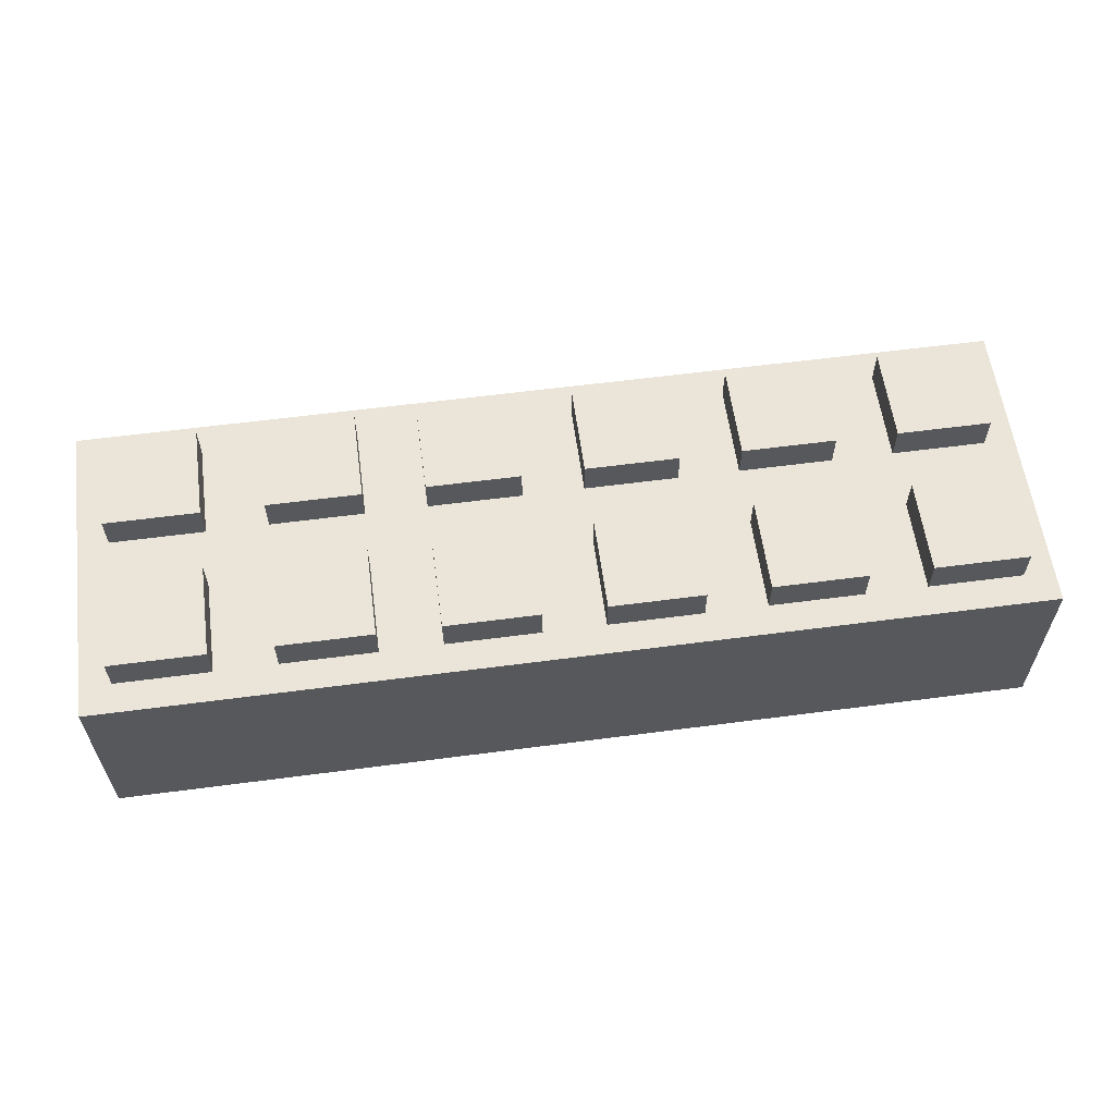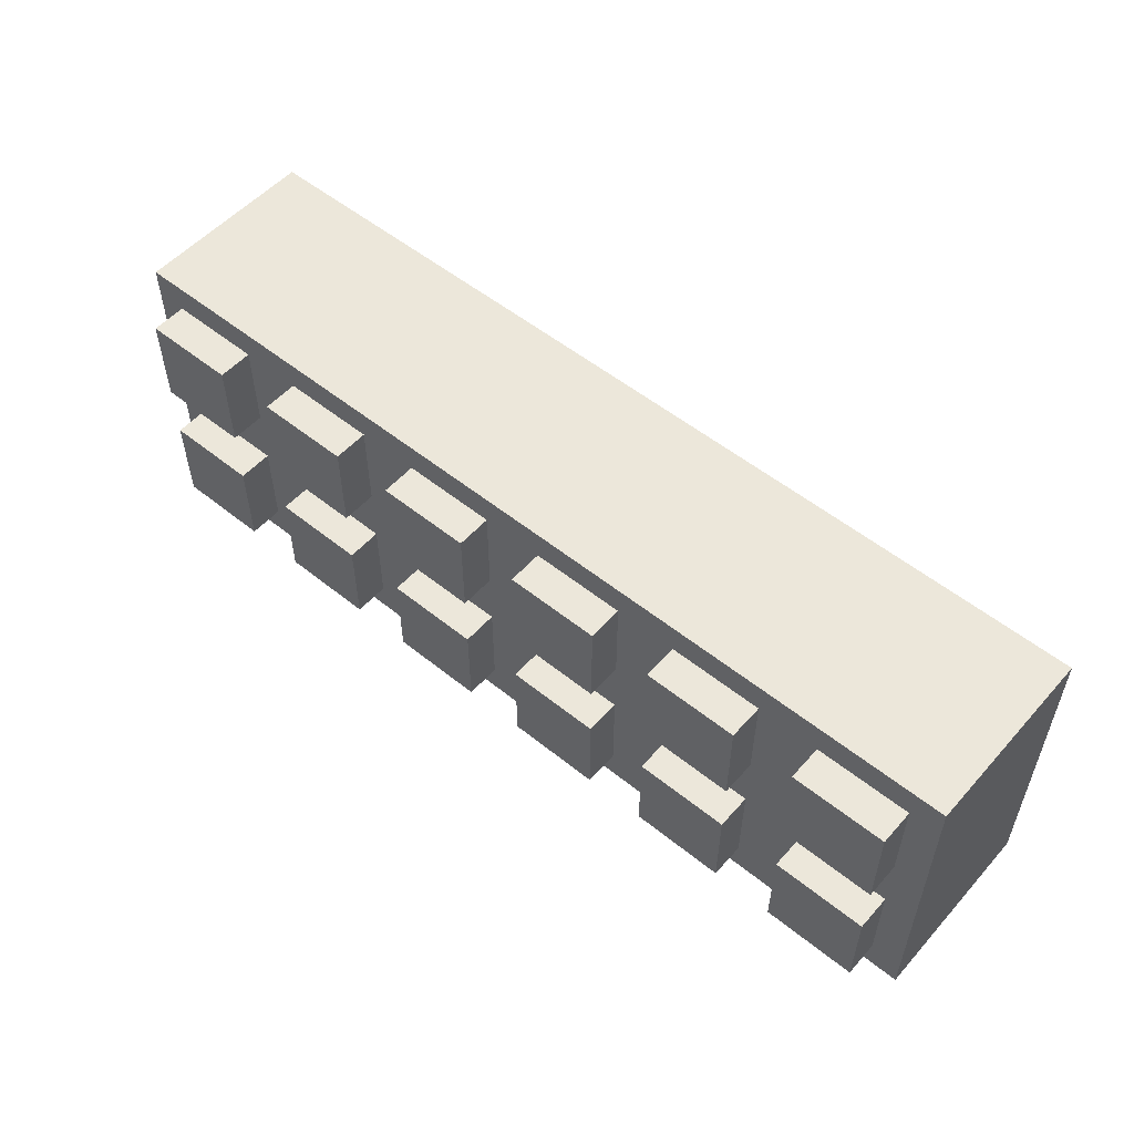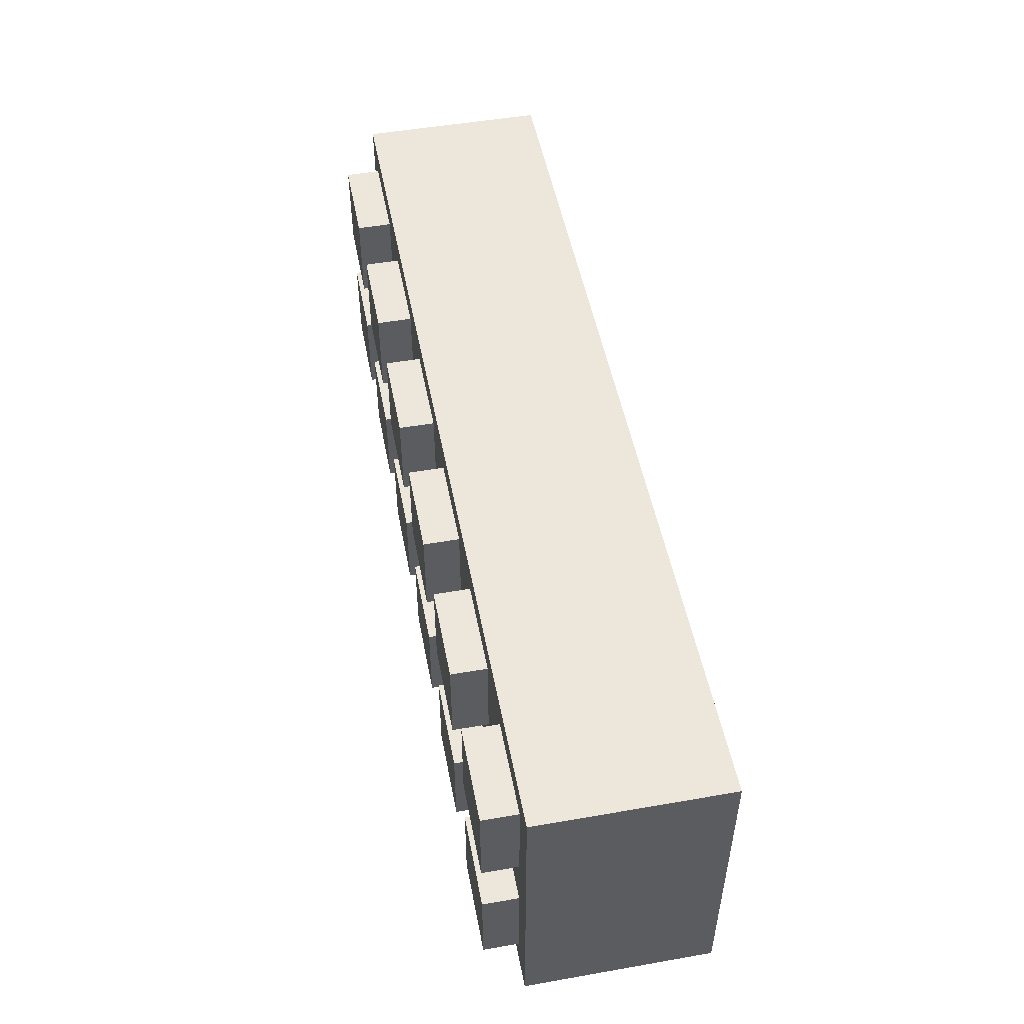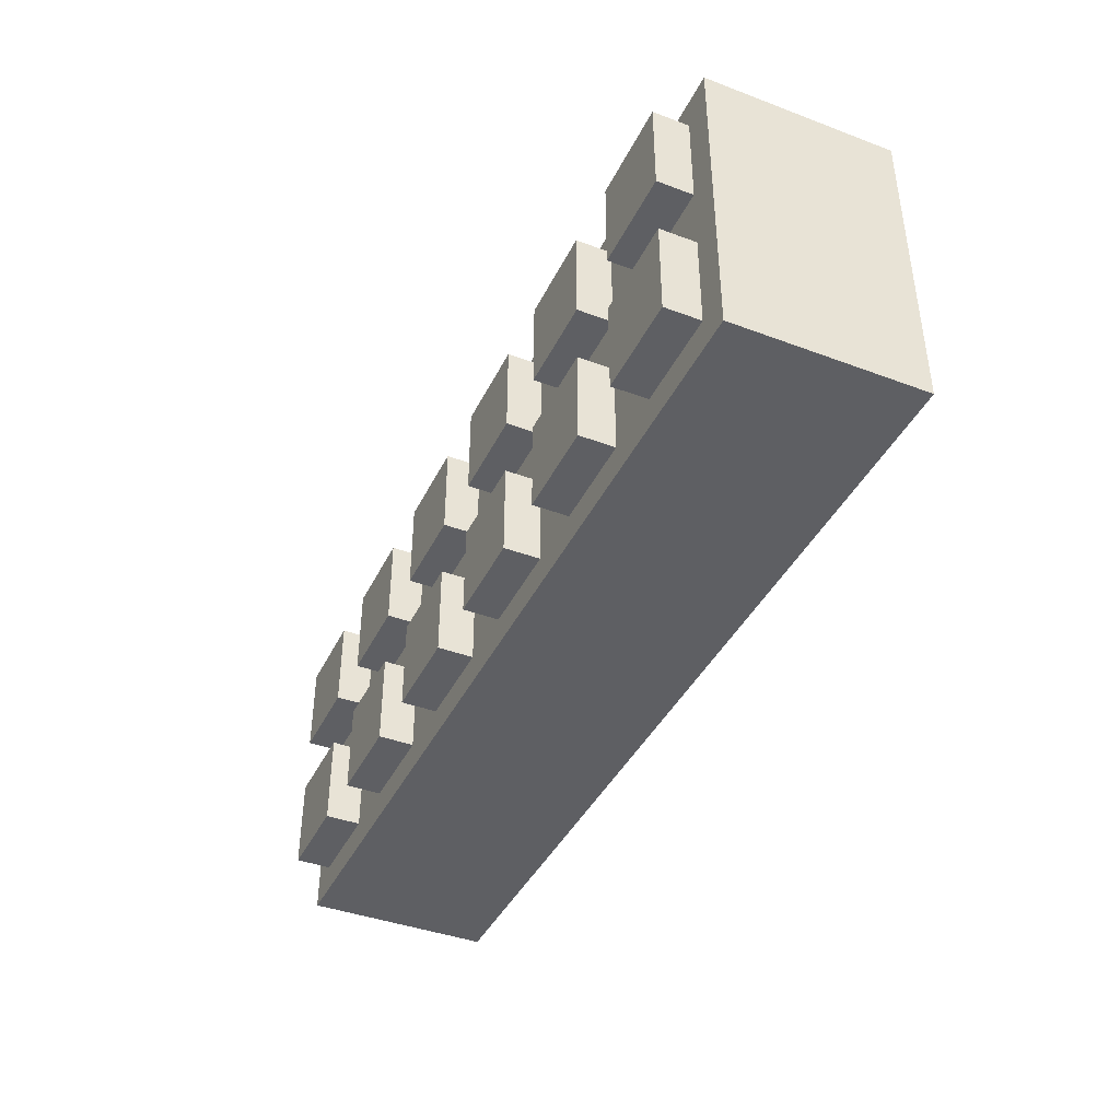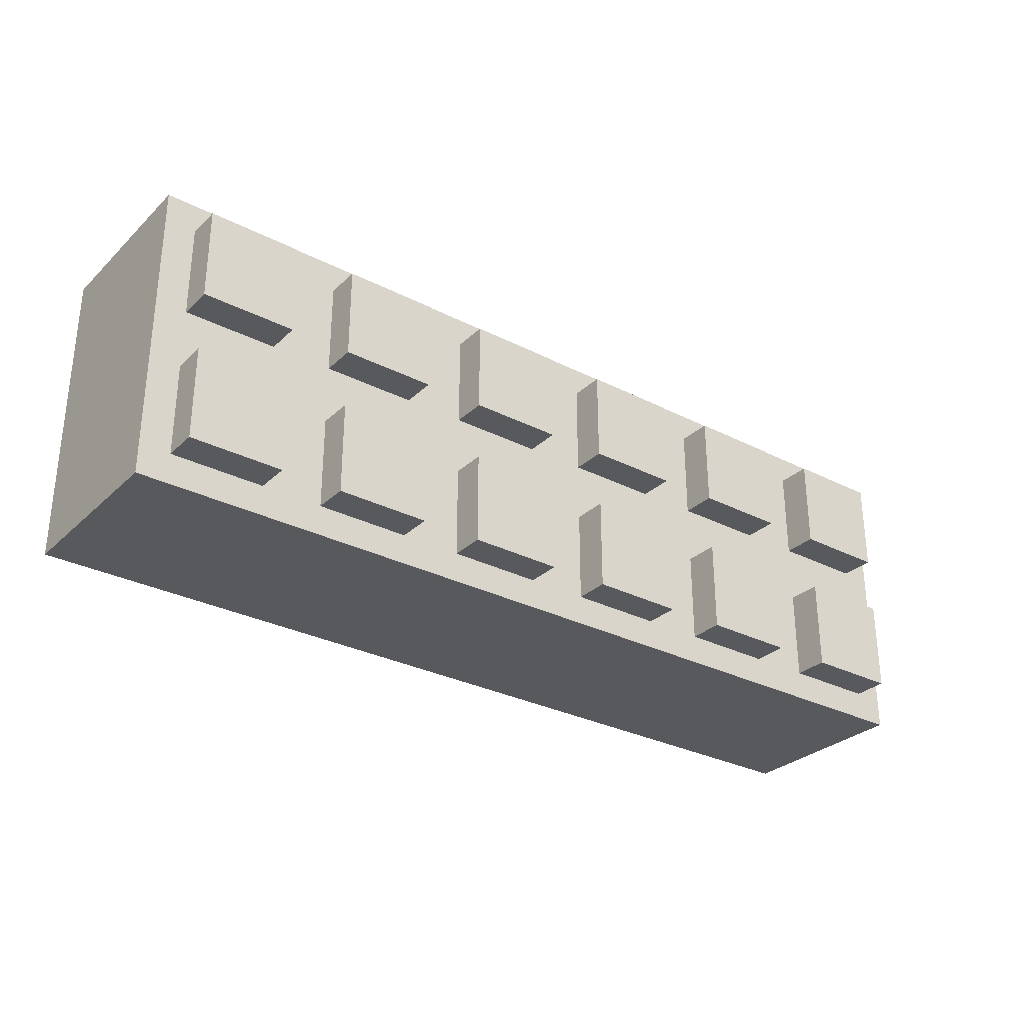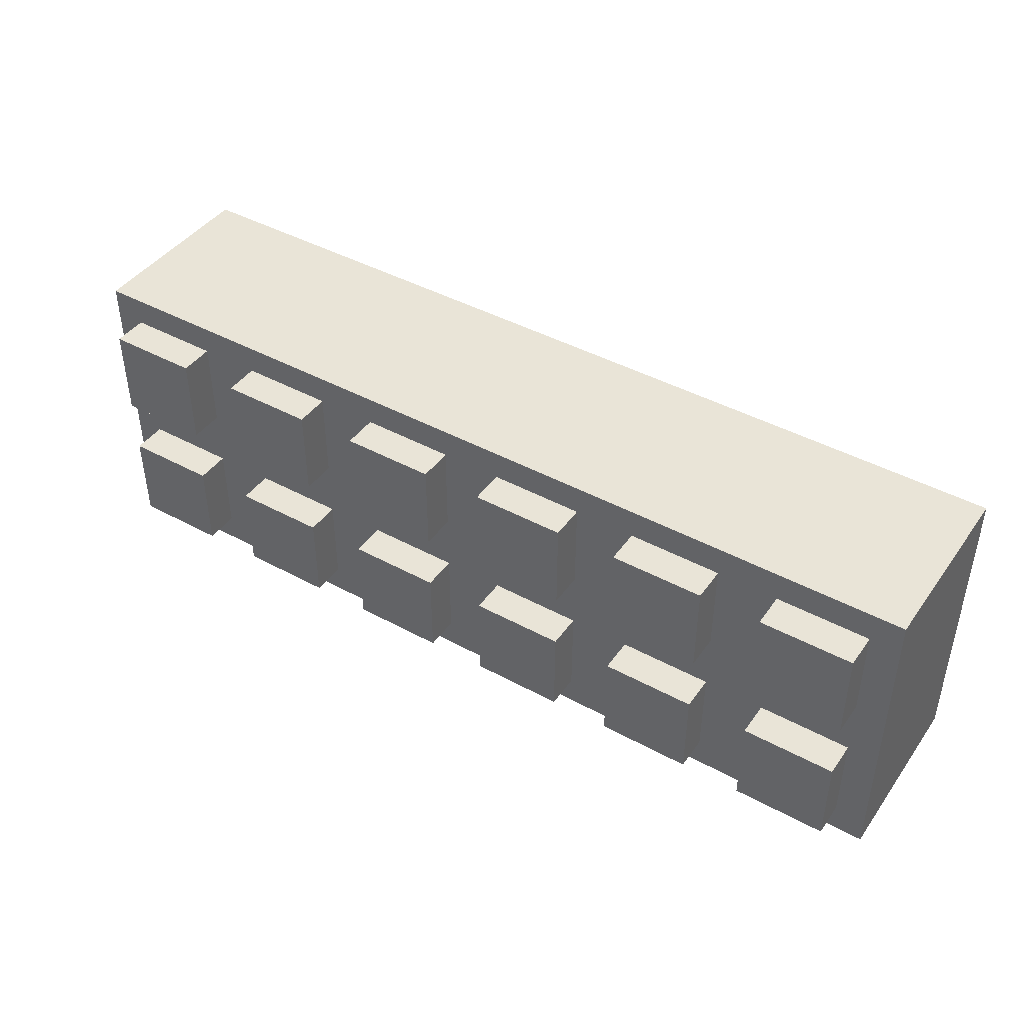
<metadata>
{"format":"obj","ext":"obj","renderer":"f3d","projection":"perspective","resolution":1024,"background":"white","views":[{"elev":59.5,"azim":-7.7,"up":"+Y"},{"elev":53.8,"azim":-139.4,"up":"+Z"},{"elev":50.5,"azim":-100.8,"up":"+Z"},{"elev":-40.9,"azim":-114.5,"up":"+Z"},{"elev":-29.7,"azim":143.2,"up":"+Z"},{"elev":43.3,"azim":-147.2,"up":"+Z"}]}
</metadata>
<code>
g square-lq-brick-2x6
v -0.2385 0 -0.079 1 1 1
v 0.2385 0 -0.079 1 1 1
v -0.2385 0.096 -0.079 1 1 1
v 0.2385 0.096 -0.079 1 1 1
v -0.2385 0 0.079 1 1 1
v -0.2385 0.096 0.079 1 1 1
v 0.2385 0 0.079 1 1 1
v 0.2385 0.096 0.079 1 1 1
v -0.1432 0.096 0.0155 1 1 1
v -0.09525 0.096 0.0155 1 1 1
v -0.1432 0.114 0.0155 1 1 1
v -0.09525 0.114 0.0155 1 1 1
v -0.1432 0.096 0.0635 1 1 1
v -0.1432 0.114 0.0635 1 1 1
v -0.09525 0.114 0.0635 1 1 1
v -0.09525 0.096 0.0635 1 1 1
v 0.09525 0.096 0.0155 1 1 1
v 0.1432 0.096 0.0155 1 1 1
v 0.09525 0.114 0.0155 1 1 1
v 0.1432 0.114 0.0155 1 1 1
v 0.09525 0.096 0.0635 1 1 1
v 0.09525 0.114 0.0635 1 1 1
v 0.1432 0.114 0.0635 1 1 1
v 0.1432 0.096 0.0635 1 1 1
v -0.2228 0.096 0.0155 1 1 1
v -0.1747 0.096 0.0155 1 1 1
v -0.2228 0.114 0.0155 1 1 1
v -0.1747 0.114 0.0155 1 1 1
v -0.2228 0.096 0.0635 1 1 1
v -0.2228 0.114 0.0635 1 1 1
v -0.1747 0.114 0.0635 1 1 1
v -0.1747 0.096 0.0635 1 1 1
v 0.1747 0.096 -0.0635 1 1 1
v 0.2228 0.096 -0.0635 1 1 1
v 0.1747 0.114 -0.0635 1 1 1
v 0.2228 0.114 -0.0635 1 1 1
v 0.1747 0.096 -0.0155 1 1 1
v 0.1747 0.114 -0.0155 1 1 1
v 0.2228 0.114 -0.0155 1 1 1
v 0.2228 0.096 -0.0155 1 1 1
v 0.01575 0.096 -0.0635 1 1 1
v 0.06375 0.096 -0.0635 1 1 1
v 0.01575 0.114 -0.0635 1 1 1
v 0.06375 0.114 -0.0635 1 1 1
v 0.01575 0.096 -0.0155 1 1 1
v 0.01575 0.114 -0.0155 1 1 1
v 0.06375 0.114 -0.0155 1 1 1
v 0.06375 0.096 -0.0155 1 1 1
v -0.06375 0.096 0.0155 1 1 1
v -0.01575 0.096 0.0155 1 1 1
v -0.06375 0.114 0.0155 1 1 1
v -0.01575 0.114 0.0155 1 1 1
v -0.06375 0.096 0.0635 1 1 1
v -0.06375 0.114 0.0635 1 1 1
v -0.01575 0.114 0.0635 1 1 1
v -0.01575 0.096 0.0635 1 1 1
v 0.01575 0.096 0.0155 1 1 1
v 0.06375 0.096 0.0155 1 1 1
v 0.01575 0.114 0.0155 1 1 1
v 0.06375 0.114 0.0155 1 1 1
v 0.01575 0.096 0.0635 1 1 1
v 0.01575 0.114 0.0635 1 1 1
v 0.06375 0.114 0.0635 1 1 1
v 0.06375 0.096 0.0635 1 1 1
v -0.06375 0.096 -0.0635 1 1 1
v -0.01575 0.096 -0.0635 1 1 1
v -0.06375 0.114 -0.0635 1 1 1
v -0.01575 0.114 -0.0635 1 1 1
v -0.06375 0.096 -0.0155 1 1 1
v -0.06375 0.114 -0.0155 1 1 1
v -0.01575 0.114 -0.0155 1 1 1
v -0.01575 0.096 -0.0155 1 1 1
v -0.1432 0.096 -0.0635 1 1 1
v -0.09525 0.096 -0.0635 1 1 1
v -0.1432 0.114 -0.0635 1 1 1
v -0.09525 0.114 -0.0635 1 1 1
v -0.1432 0.096 -0.0155 1 1 1
v -0.1432 0.114 -0.0155 1 1 1
v -0.09525 0.114 -0.0155 1 1 1
v -0.09525 0.096 -0.0155 1 1 1
v 0.09525 0.096 -0.0635 1 1 1
v 0.1432 0.096 -0.0635 1 1 1
v 0.09525 0.114 -0.0635 1 1 1
v 0.1432 0.114 -0.0635 1 1 1
v 0.09525 0.096 -0.0155 1 1 1
v 0.09525 0.114 -0.0155 1 1 1
v 0.1432 0.114 -0.0155 1 1 1
v 0.1432 0.096 -0.0155 1 1 1
v 0.1747 0.096 0.0155 1 1 1
v 0.2228 0.096 0.0155 1 1 1
v 0.1747 0.114 0.0155 1 1 1
v 0.2228 0.114 0.0155 1 1 1
v 0.1747 0.096 0.0635 1 1 1
v 0.1747 0.114 0.0635 1 1 1
v 0.2228 0.114 0.0635 1 1 1
v 0.2228 0.096 0.0635 1 1 1
v -0.2228 0.096 -0.0635 1 1 1
v -0.1747 0.096 -0.0635 1 1 1
v -0.2228 0.114 -0.0635 1 1 1
v -0.1747 0.114 -0.0635 1 1 1
v -0.2228 0.096 -0.0155 1 1 1
v -0.2228 0.114 -0.0155 1 1 1
v -0.1747 0.114 -0.0155 1 1 1
v -0.1747 0.096 -0.0155 1 1 1
f 3 2 1
f 2 3 4
f 5 3 1
f 3 5 6
f 5 2 7
f 2 5 1
f 8 2 4
f 2 8 7
f 8 5 7
f 5 8 6
f 3 8 4
f 8 3 6
f 11 10 9
f 10 11 12
f 13 11 9
f 11 13 14
f 15 10 12
f 10 15 16
f 15 13 16
f 13 15 14
f 11 15 12
f 15 11 14
f 19 18 17
f 18 19 20
f 21 19 17
f 19 21 22
f 23 18 20
f 18 23 24
f 23 21 24
f 21 23 22
f 19 23 20
f 23 19 22
f 27 26 25
f 26 27 28
f 29 27 25
f 27 29 30
f 31 26 28
f 26 31 32
f 31 29 32
f 29 31 30
f 27 31 28
f 31 27 30
f 35 34 33
f 34 35 36
f 37 35 33
f 35 37 38
f 39 34 36
f 34 39 40
f 39 37 40
f 37 39 38
f 35 39 36
f 39 35 38
f 43 42 41
f 42 43 44
f 45 43 41
f 43 45 46
f 47 42 44
f 42 47 48
f 47 45 48
f 45 47 46
f 43 47 44
f 47 43 46
f 51 50 49
f 50 51 52
f 53 51 49
f 51 53 54
f 55 50 52
f 50 55 56
f 55 53 56
f 53 55 54
f 51 55 52
f 55 51 54
f 59 58 57
f 58 59 60
f 61 59 57
f 59 61 62
f 63 58 60
f 58 63 64
f 63 61 64
f 61 63 62
f 59 63 60
f 63 59 62
f 67 66 65
f 66 67 68
f 69 67 65
f 67 69 70
f 71 66 68
f 66 71 72
f 71 69 72
f 69 71 70
f 67 71 68
f 71 67 70
f 75 74 73
f 74 75 76
f 77 75 73
f 75 77 78
f 79 74 76
f 74 79 80
f 79 77 80
f 77 79 78
f 75 79 76
f 79 75 78
f 83 82 81
f 82 83 84
f 85 83 81
f 83 85 86
f 87 82 84
f 82 87 88
f 87 85 88
f 85 87 86
f 83 87 84
f 87 83 86
f 91 90 89
f 90 91 92
f 93 91 89
f 91 93 94
f 95 90 92
f 90 95 96
f 95 93 96
f 93 95 94
f 91 95 92
f 95 91 94
f 99 98 97
f 98 99 100
f 101 99 97
f 99 101 102
f 103 98 100
f 98 103 104
f 103 101 104
f 101 103 102
f 99 103 100
f 103 99 102
g square-lq-brick-2x6
f 3 2 1
f 2 3 4
f 5 3 1
f 3 5 6
f 5 2 7
f 2 5 1
f 8 2 4
f 2 8 7
f 8 5 7
f 5 8 6
f 3 8 4
f 8 3 6
f 11 10 9
f 10 11 12
f 13 11 9
f 11 13 14
f 15 10 12
f 10 15 16
f 15 13 16
f 13 15 14
f 11 15 12
f 15 11 14
f 19 18 17
f 18 19 20
f 21 19 17
f 19 21 22
f 23 18 20
f 18 23 24
f 23 21 24
f 21 23 22
f 19 23 20
f 23 19 22
f 27 26 25
f 26 27 28
f 29 27 25
f 27 29 30
f 31 26 28
f 26 31 32
f 31 29 32
f 29 31 30
f 27 31 28
f 31 27 30
f 35 34 33
f 34 35 36
f 37 35 33
f 35 37 38
f 39 34 36
f 34 39 40
f 39 37 40
f 37 39 38
f 35 39 36
f 39 35 38
f 43 42 41
f 42 43 44
f 45 43 41
f 43 45 46
f 47 42 44
f 42 47 48
f 47 45 48
f 45 47 46
f 43 47 44
f 47 43 46
f 51 50 49
f 50 51 52
f 53 51 49
f 51 53 54
f 55 50 52
f 50 55 56
f 55 53 56
f 53 55 54
f 51 55 52
f 55 51 54
f 59 58 57
f 58 59 60
f 61 59 57
f 59 61 62
f 63 58 60
f 58 63 64
f 63 61 64
f 61 63 62
f 59 63 60
f 63 59 62
f 67 66 65
f 66 67 68
f 69 67 65
f 67 69 70
f 71 66 68
f 66 71 72
f 71 69 72
f 69 71 70
f 67 71 68
f 71 67 70
f 75 74 73
f 74 75 76
f 77 75 73
f 75 77 78
f 79 74 76
f 74 79 80
f 79 77 80
f 77 79 78
f 75 79 76
f 79 75 78
f 83 82 81
f 82 83 84
f 85 83 81
f 83 85 86
f 87 82 84
f 82 87 88
f 87 85 88
f 85 87 86
f 83 87 84
f 87 83 86
f 91 90 89
f 90 91 92
f 93 91 89
f 91 93 94
f 95 90 92
f 90 95 96
f 95 93 96
f 93 95 94
f 91 95 92
f 95 91 94
f 99 98 97
f 98 99 100
f 101 99 97
f 99 101 102
f 103 98 100
f 98 103 104
f 103 101 104
f 101 103 102
f 99 103 100
f 103 99 102

</code>
